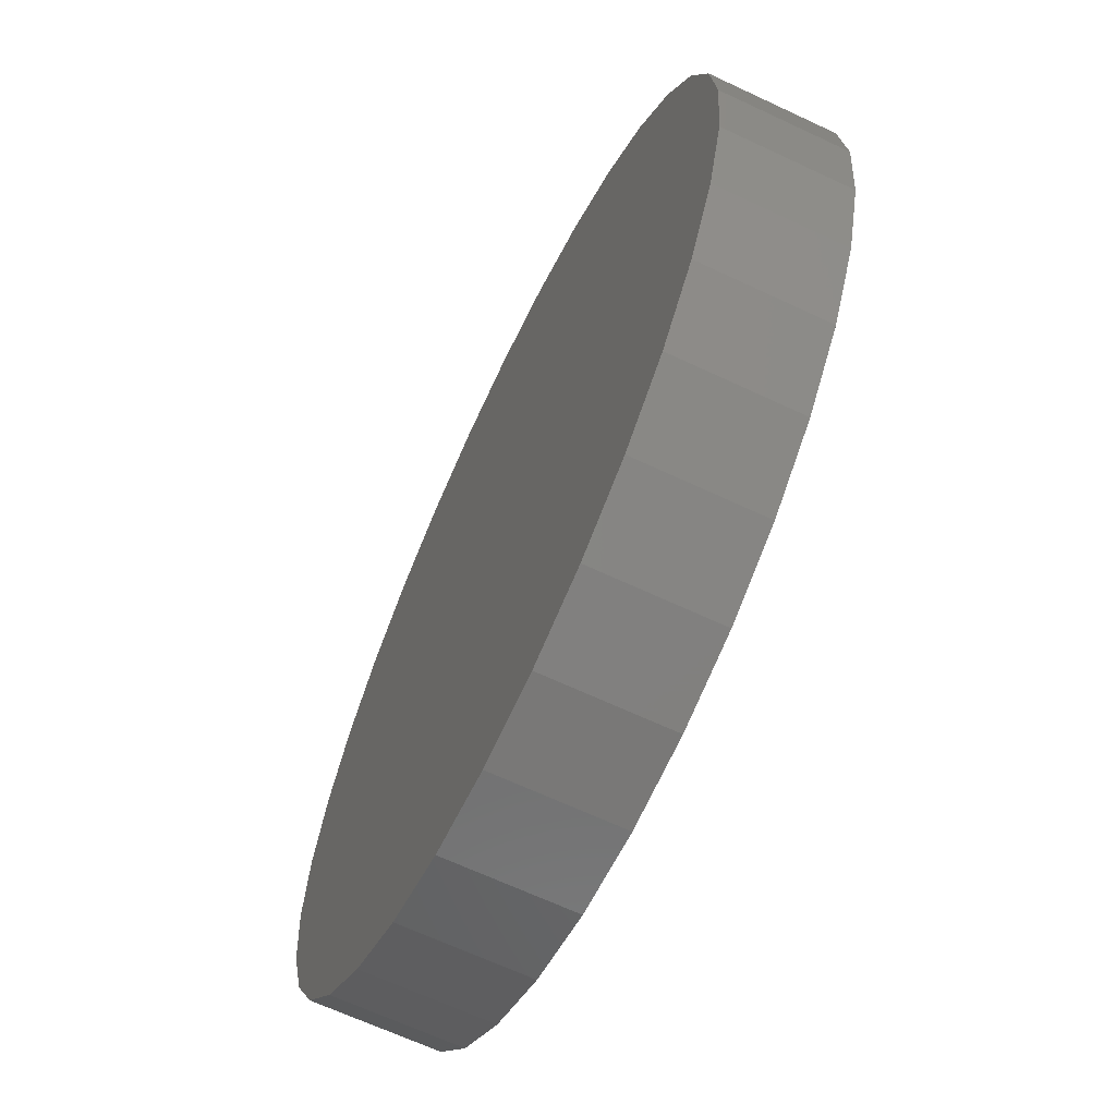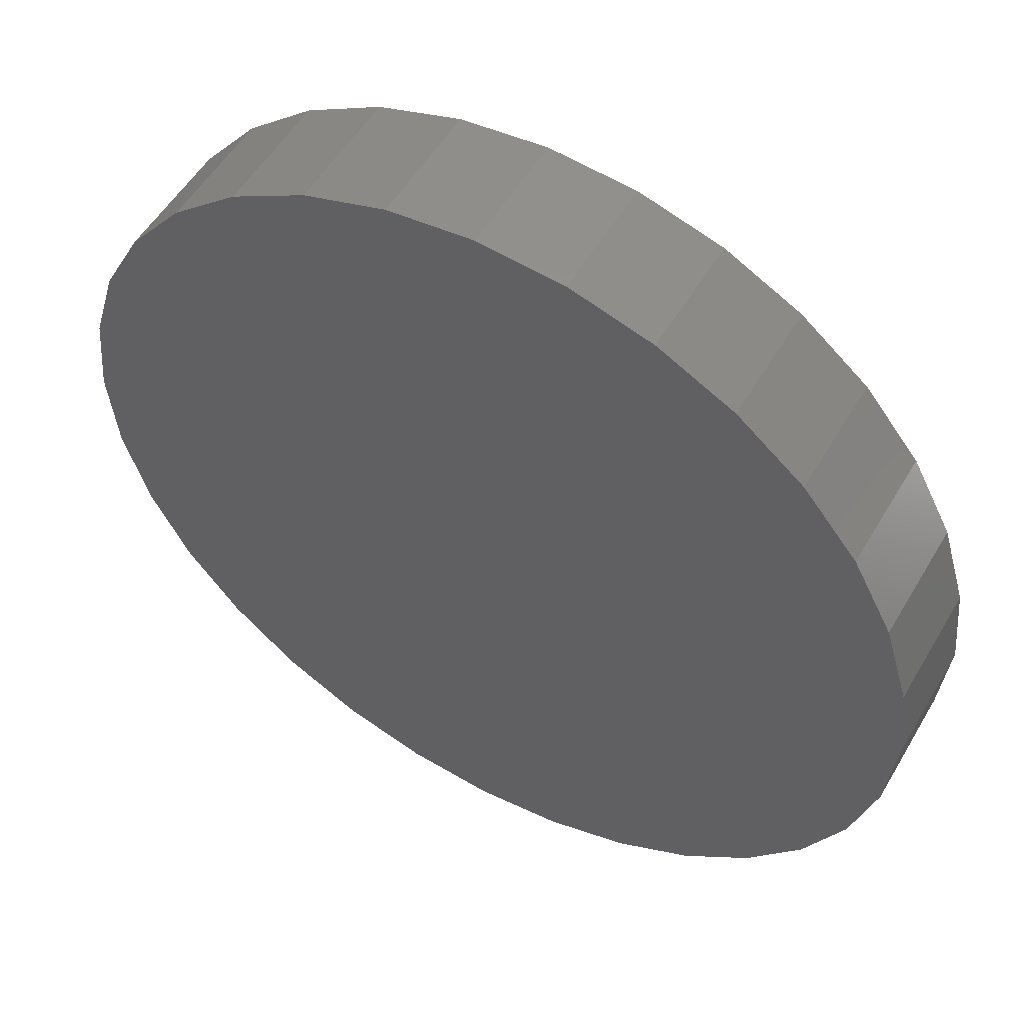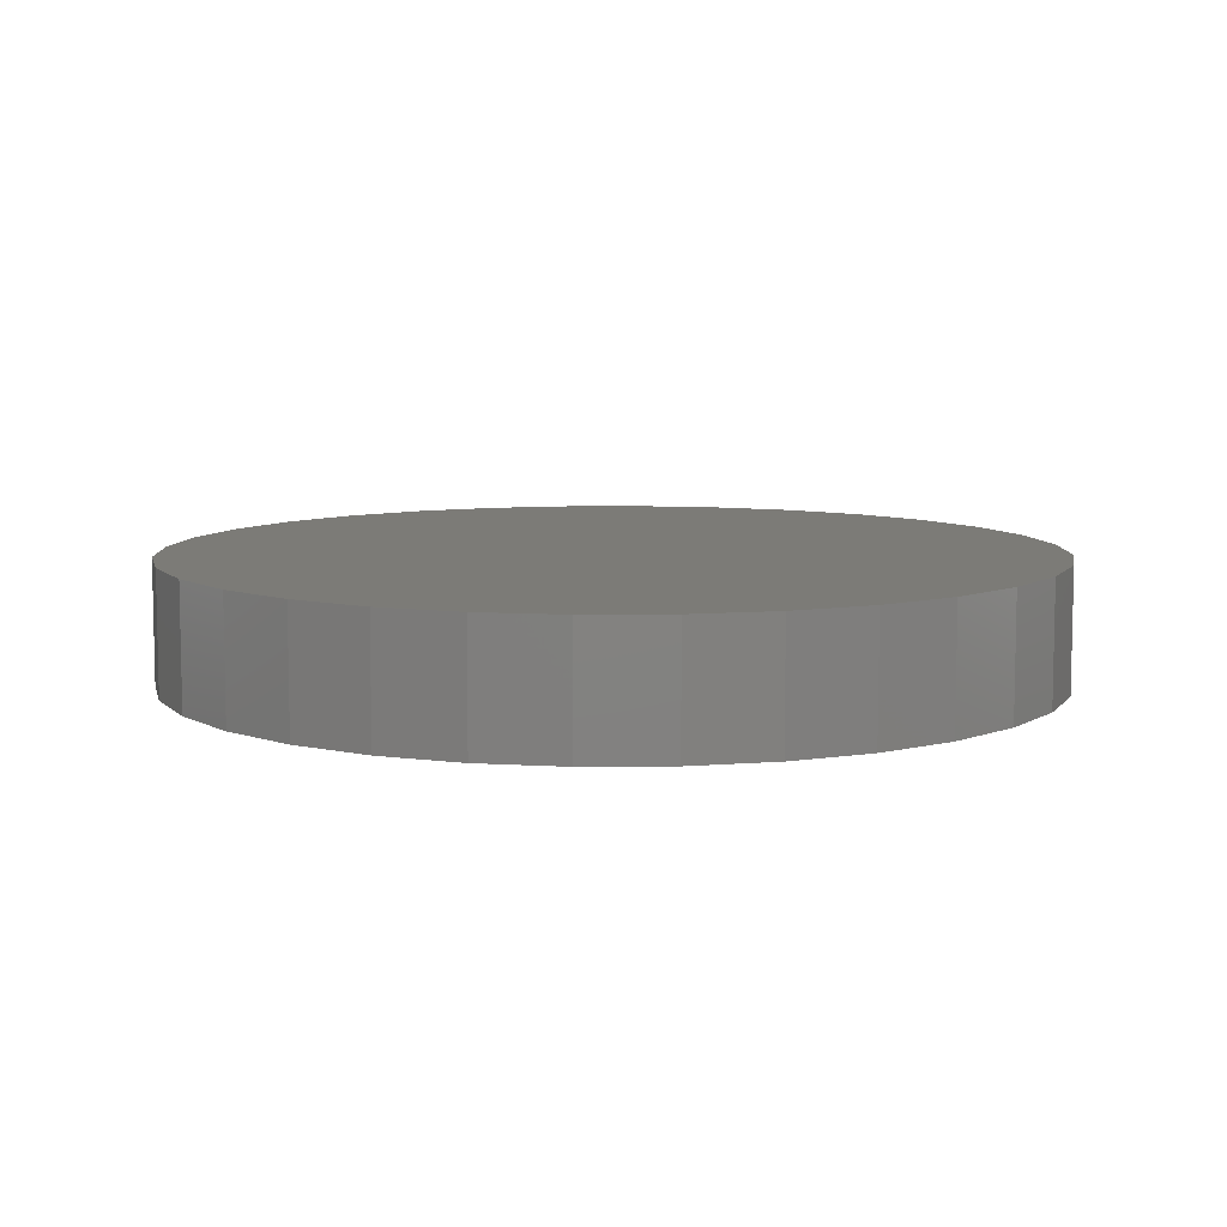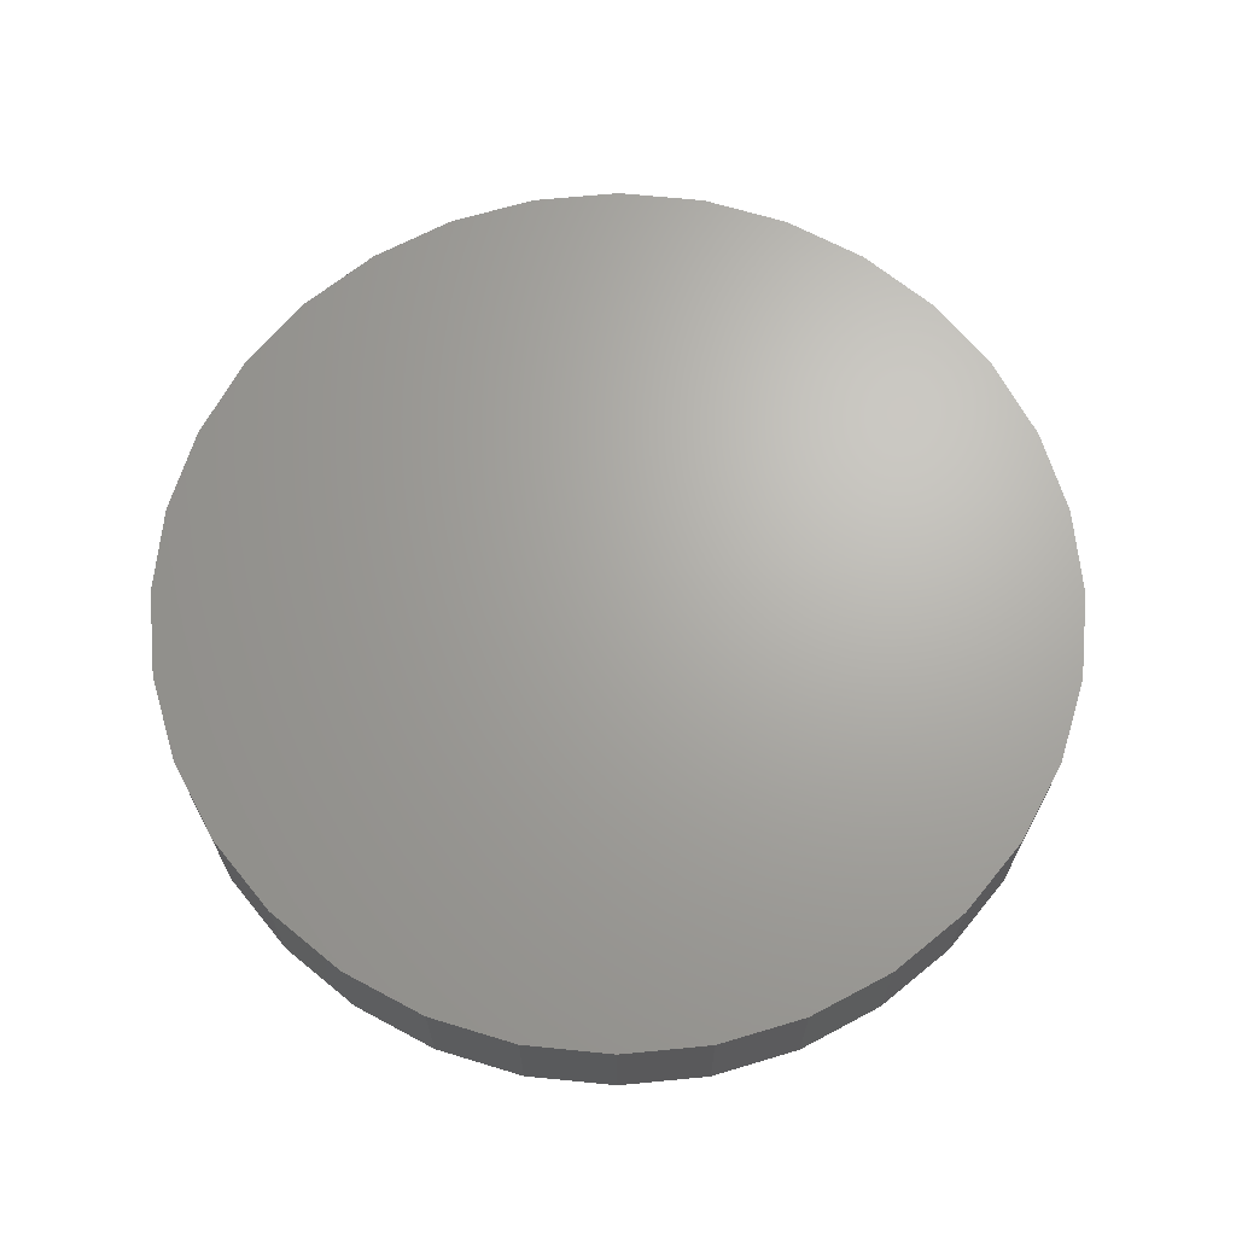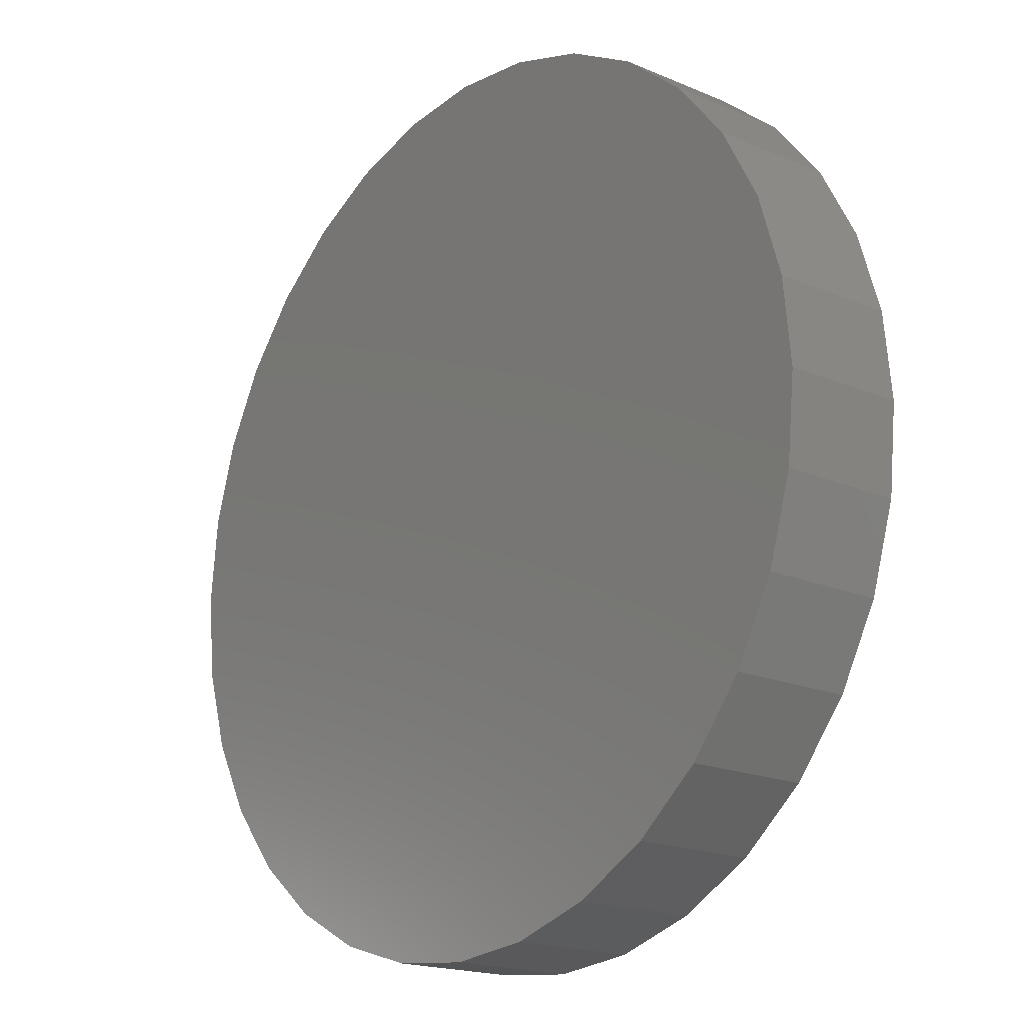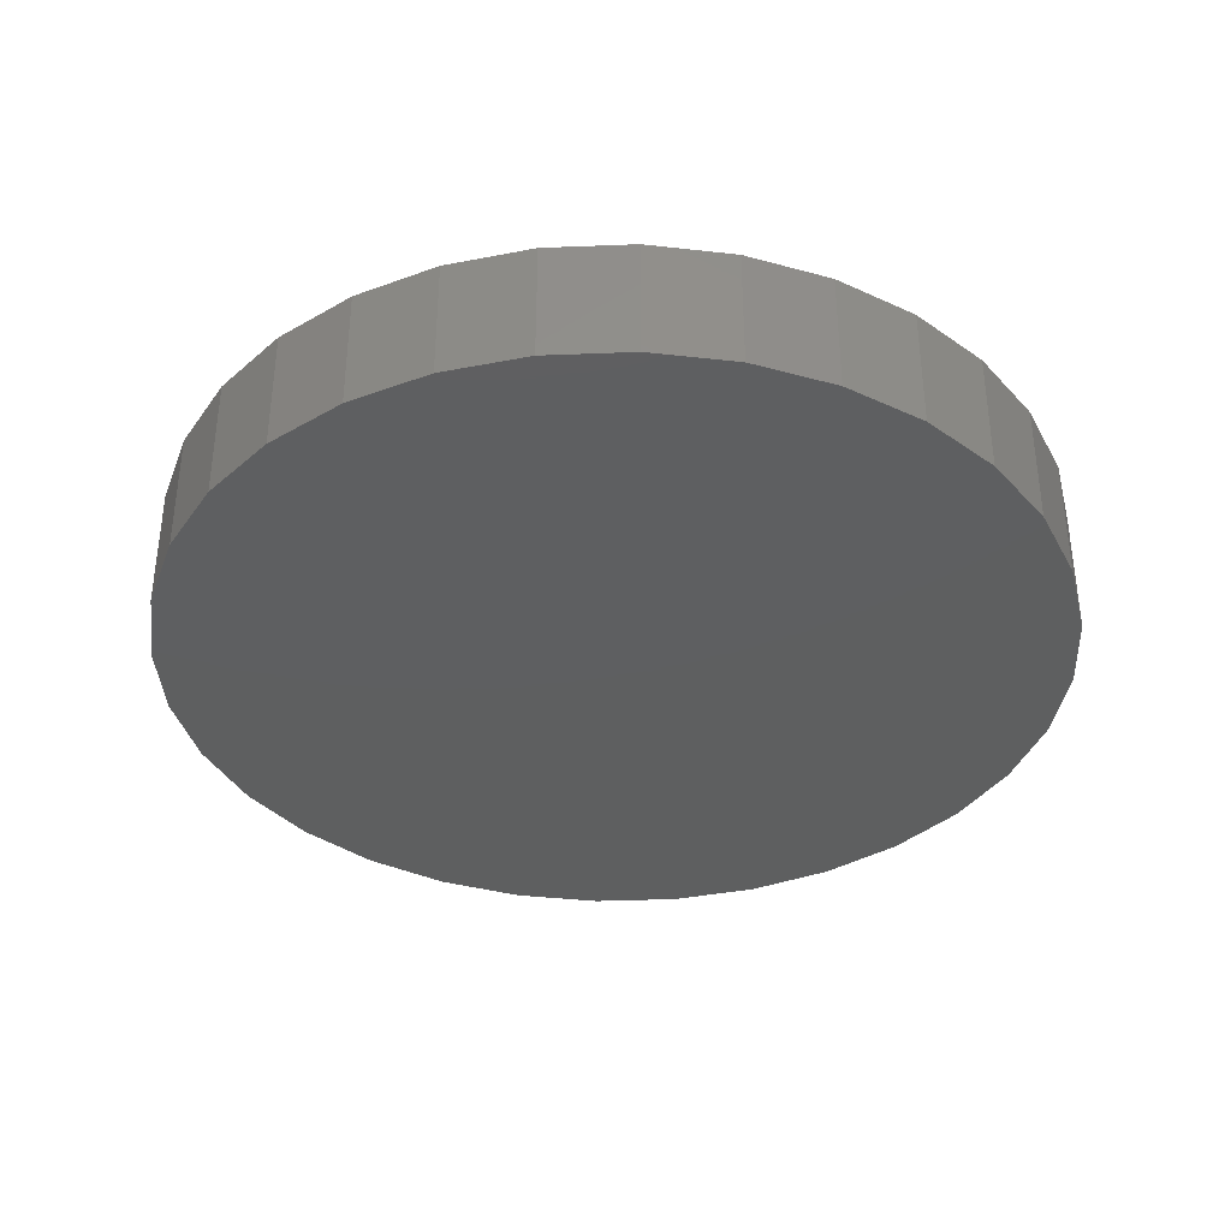
<metadata>
{"format":"stl","ext":"stl","renderer":"f3d","projection":"perspective","resolution":1024,"background":"white","views":[{"elev":-65.8,"azim":-115.3,"up":"+Y"},{"elev":53.1,"azim":29.8,"up":"+Y"},{"elev":8.1,"azim":-63.3,"up":"+Z"},{"elev":67.0,"azim":-22.4,"up":"+Z"},{"elev":-18.4,"azim":50.6,"up":"+Y"},{"elev":-36.8,"azim":-47.7,"up":"+Z"}]}
</metadata>
<code>
# stl→obj: 64 verts, 124 faces
v -0.08429 4.752e-17 0.7422
v -0.08429 4.752e-17 0.7656
v -0.08268 0.01636 0.7422
v -0.08268 0.01636 0.7656
v -0.07791 0.0321 0.7422
v -0.07791 0.0321 0.7656
v -0.07016 0.0466 0.7422
v -0.07016 0.0466 0.7656
v -0.05972 0.05931 0.7422
v -0.05972 0.05931 0.7656
v -0.04701 0.06974 0.7422
v -0.04701 0.06974 0.7656
v -0.03251 0.0775 0.7422
v -0.03251 0.0775 0.7656
v -0.01678 0.08227 0.7422
v -0.01678 0.08227 0.7656
v -0.0004112 0.08388 0.7422
v -0.0004112 0.08388 0.7656
v 0.01595 0.08227 0.7422
v 0.01595 0.08227 0.7656
v 0.03169 0.0775 0.7422
v 0.03169 0.0775 0.7656
v 0.04619 0.06974 0.7422
v 0.04619 0.06974 0.7656
v 0.0589 0.05931 0.7422
v 0.0589 0.05931 0.7656
v 0.06933 0.0466 0.7422
v 0.06933 0.0466 0.7656
v 0.07709 0.0321 0.7422
v 0.07709 0.0321 0.7656
v 0.08186 0.01636 0.7422
v 0.08186 0.01636 0.7656
v 0.08347 0 0.7422
v 0.08347 0 0.7656
v 0.08186 -0.01636 0.7422
v 0.08186 -0.01636 0.7656
v 0.07709 -0.0321 0.7422
v 0.07709 -0.0321 0.7656
v 0.06933 -0.0466 0.7422
v 0.06933 -0.0466 0.7656
v 0.0589 -0.05931 0.7422
v 0.0589 -0.05931 0.7656
v 0.04619 -0.06974 0.7422
v 0.04619 -0.06974 0.7656
v 0.03169 -0.0775 0.7422
v 0.03169 -0.0775 0.7656
v 0.01595 -0.08227 0.7422
v 0.01595 -0.08227 0.7656
v -0.0004112 -0.08388 0.7422
v -0.0004112 -0.08388 0.7656
v -0.01678 -0.08227 0.7422
v -0.01678 -0.08227 0.7656
v -0.03251 -0.0775 0.7422
v -0.03251 -0.0775 0.7656
v -0.04701 -0.06974 0.7422
v -0.04701 -0.06974 0.7656
v -0.05972 -0.05931 0.7422
v -0.05972 -0.05931 0.7656
v -0.07016 -0.0466 0.7422
v -0.07016 -0.0466 0.7656
v -0.07791 -0.0321 0.7422
v -0.07791 -0.0321 0.7656
v -0.08268 -0.01636 0.7422
v -0.08268 -0.01636 0.7656
f 1 2 3
f 3 2 4
f 3 4 5
f 5 4 6
f 5 6 7
f 7 6 8
f 7 8 9
f 9 8 10
f 9 10 11
f 11 10 12
f 11 12 13
f 13 12 14
f 13 14 15
f 15 14 16
f 15 16 17
f 17 16 18
f 17 18 19
f 19 18 20
f 19 20 21
f 21 20 22
f 21 22 23
f 23 22 24
f 23 24 25
f 25 24 26
f 25 26 27
f 27 26 28
f 27 28 29
f 29 28 30
f 29 30 31
f 31 30 32
f 31 32 33
f 33 32 34
f 33 34 35
f 35 34 36
f 35 36 37
f 37 36 38
f 37 38 39
f 39 38 40
f 39 40 41
f 41 40 42
f 41 42 43
f 43 42 44
f 43 44 45
f 45 44 46
f 45 46 47
f 47 46 48
f 47 48 49
f 49 48 50
f 49 50 51
f 51 50 52
f 51 52 53
f 53 52 54
f 53 54 55
f 55 54 56
f 55 56 57
f 57 56 58
f 57 58 59
f 59 58 60
f 59 60 61
f 61 60 62
f 61 62 63
f 63 62 64
f 63 64 1
f 1 64 2
f 17 19 15
f 13 15 19
f 21 13 19
f 11 13 21
f 23 11 21
f 9 11 23
f 25 9 23
f 43 55 41
f 53 55 43
f 45 53 43
f 51 53 45
f 47 51 45
f 49 51 47
f 55 57 41
f 41 57 59
f 41 59 39
f 39 59 61
f 39 61 37
f 37 61 63
f 37 63 35
f 35 63 1
f 35 1 33
f 33 1 3
f 33 3 31
f 31 3 5
f 31 5 29
f 29 5 7
f 29 7 27
f 27 7 9
f 27 9 25
f 16 20 18
f 20 16 14
f 20 14 22
f 22 14 12
f 22 12 24
f 24 12 10
f 24 10 26
f 42 56 44
f 44 56 54
f 44 54 46
f 46 54 52
f 46 52 48
f 48 52 50
f 26 10 28
f 28 10 8
f 28 8 30
f 30 8 6
f 30 6 32
f 32 6 4
f 32 4 34
f 34 4 2
f 34 2 36
f 36 2 64
f 36 64 38
f 38 64 62
f 38 62 40
f 40 62 60
f 40 60 42
f 42 60 58
f 42 58 56

</code>
